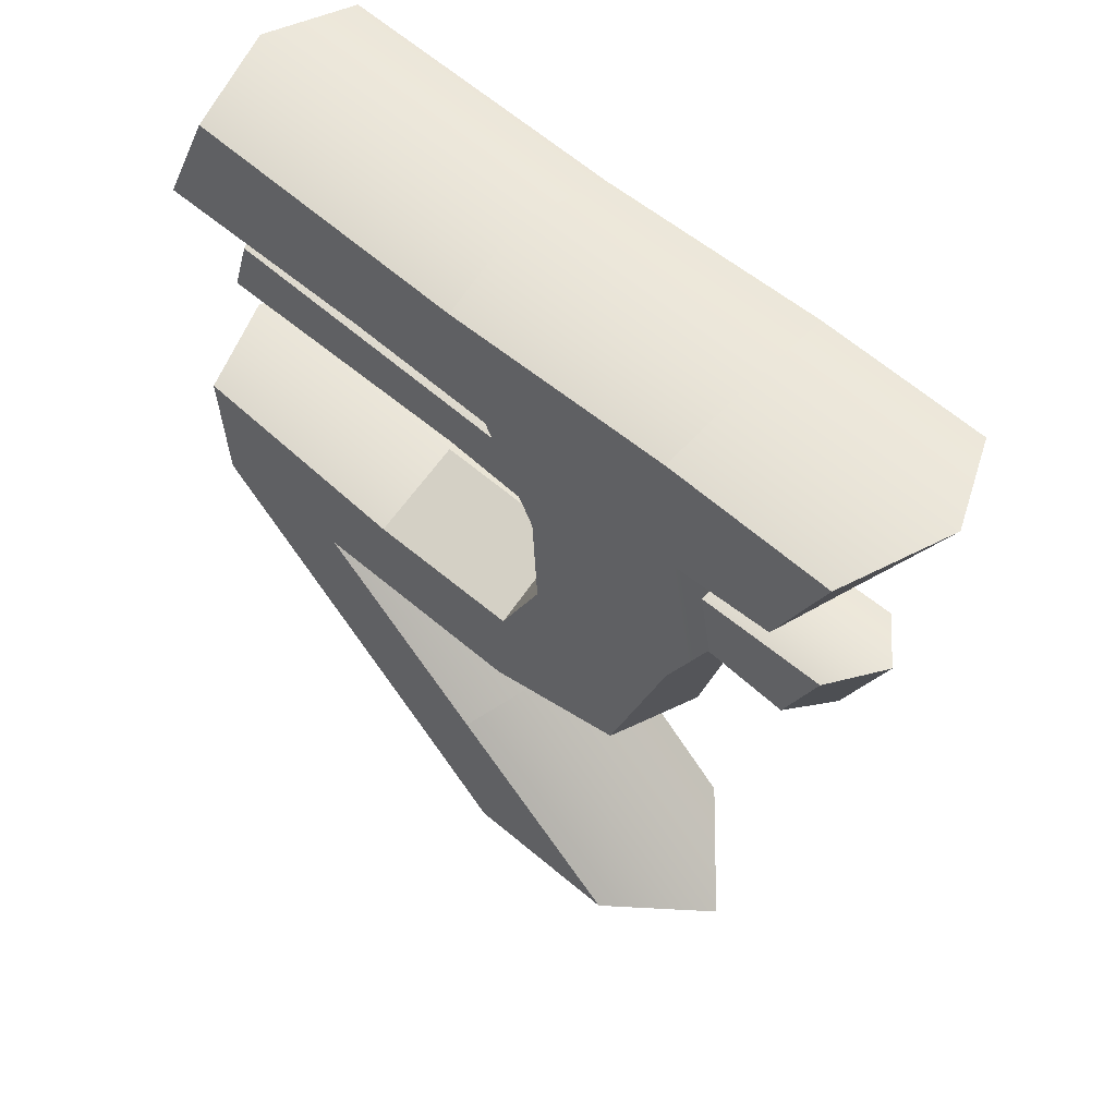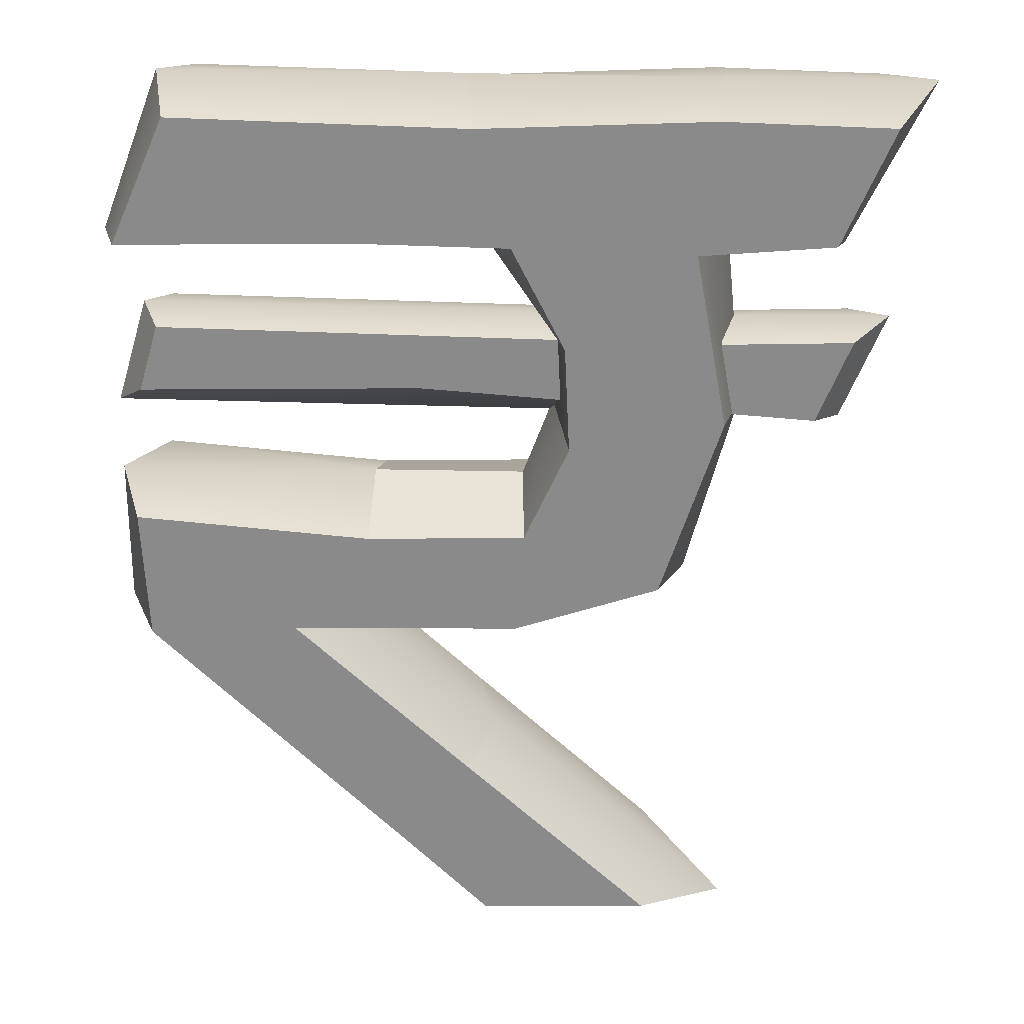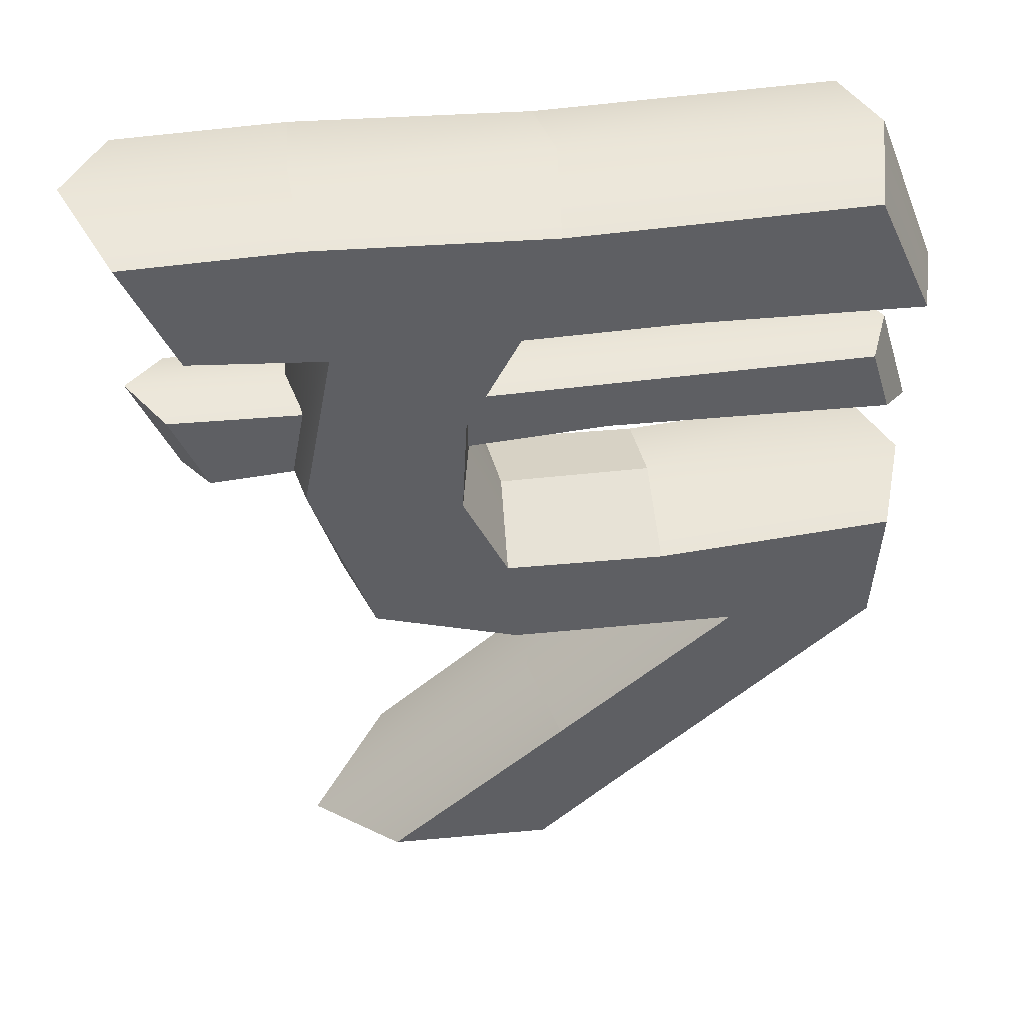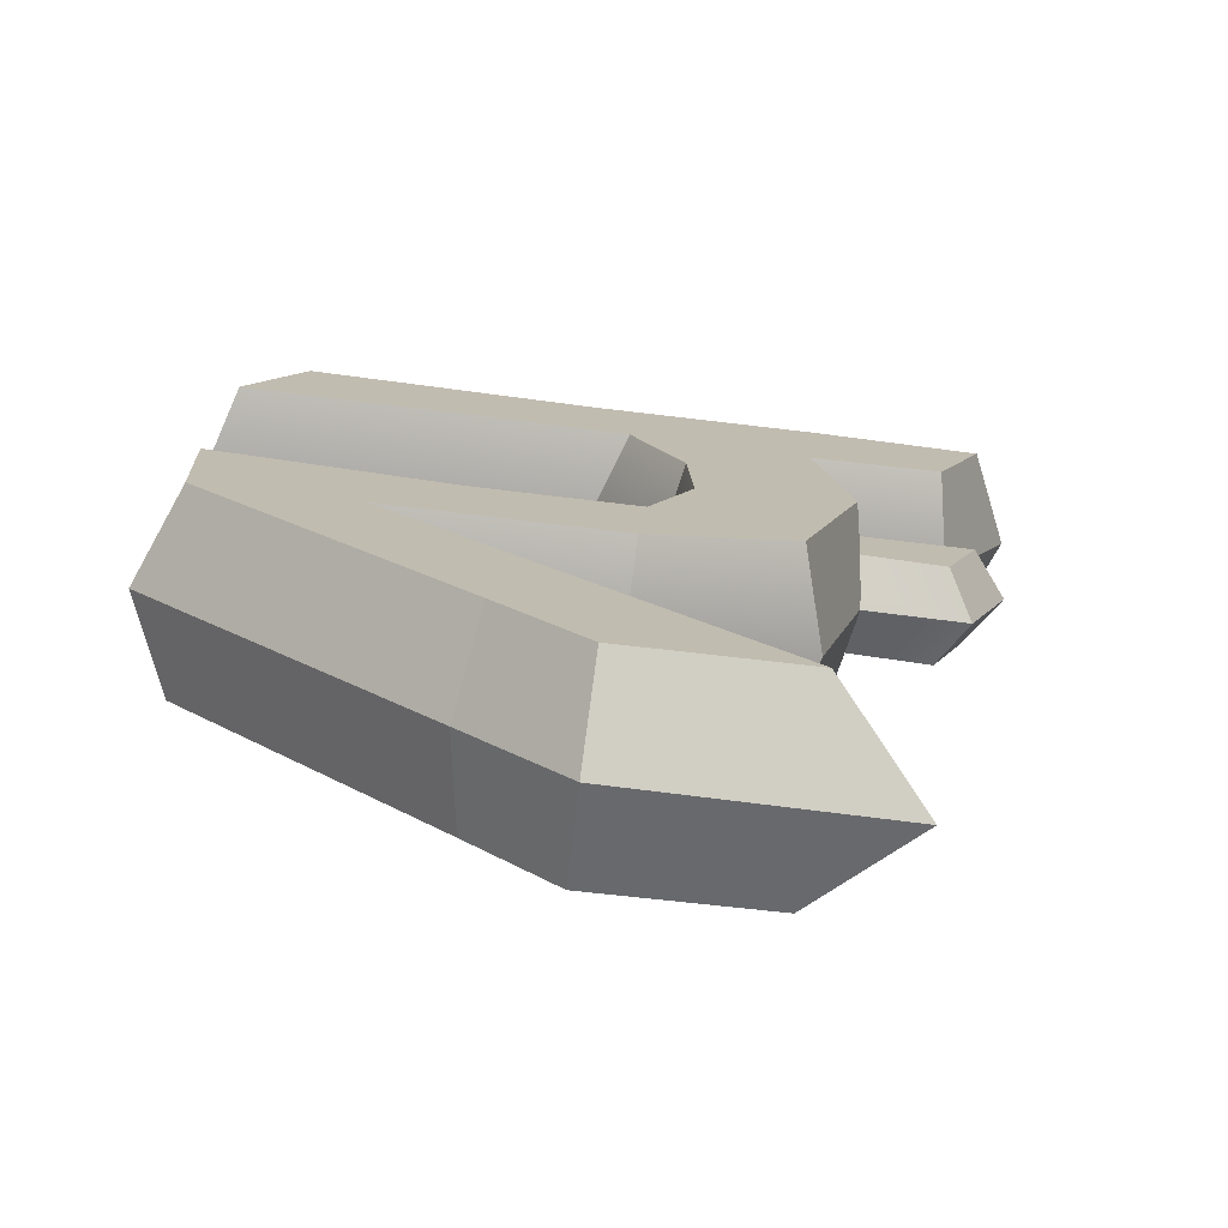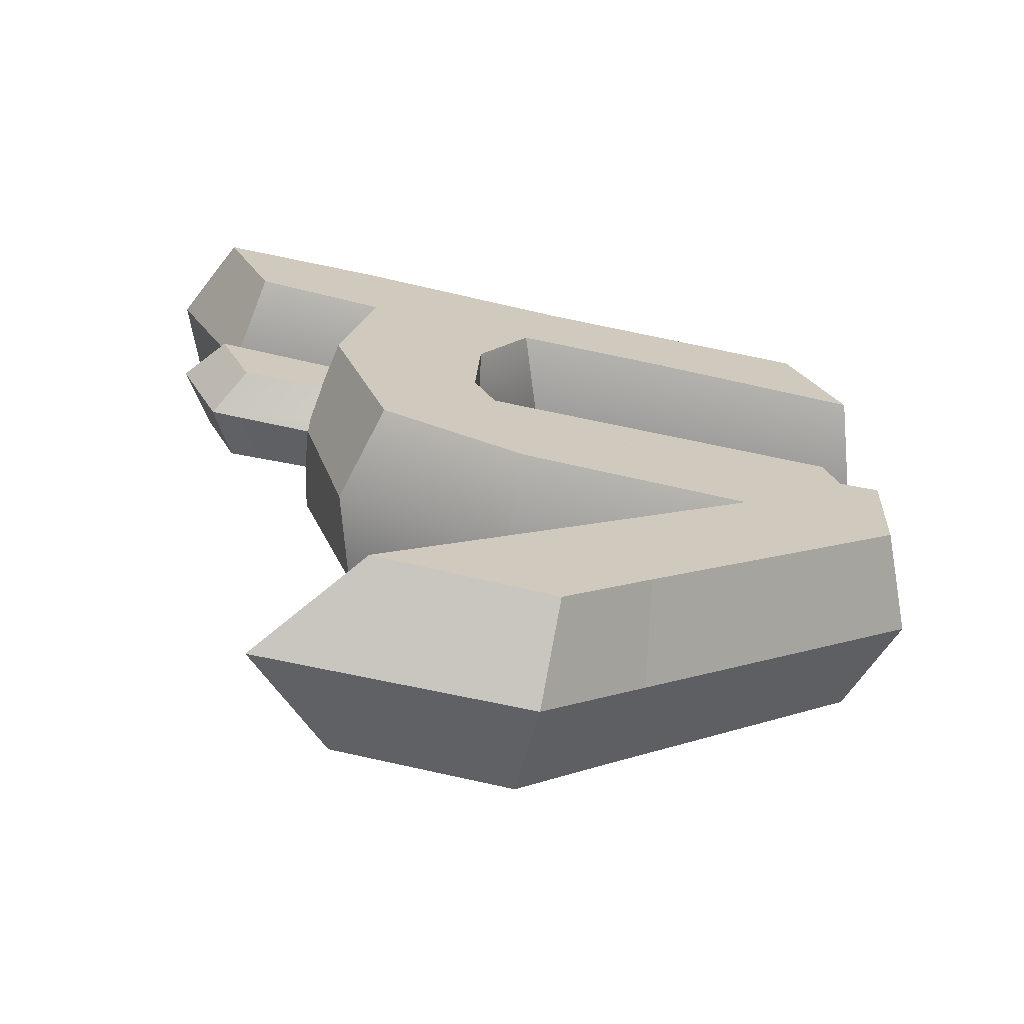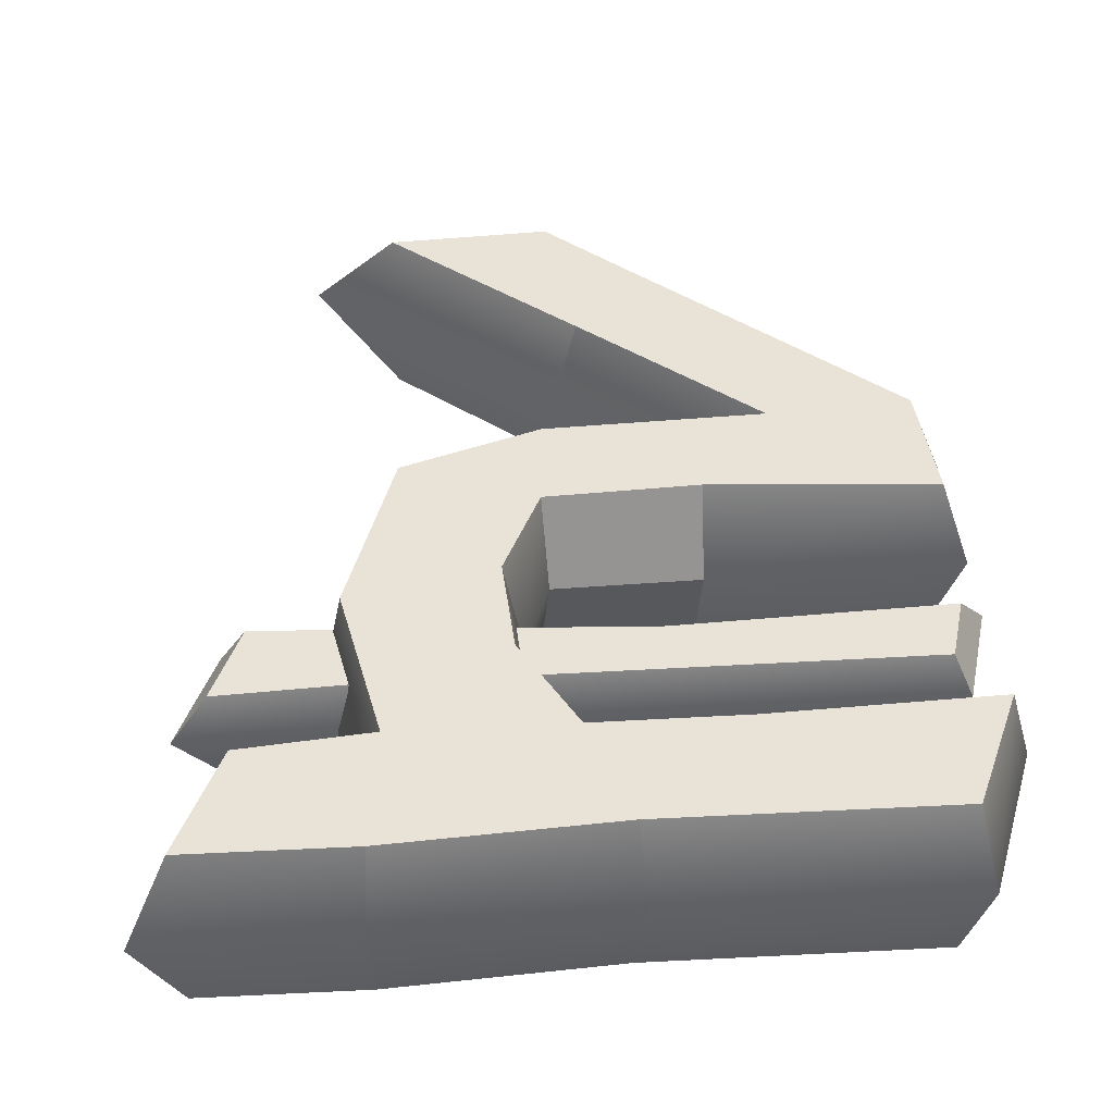
<metadata>
{"format":"obj","ext":"obj","renderer":"f3d","projection":"perspective","resolution":1024,"background":"white","views":[{"elev":57.5,"azim":42.4,"up":"+Y"},{"elev":26.0,"azim":3.1,"up":"+Y"},{"elev":46.0,"azim":172.2,"up":"+Y"},{"elev":-74.8,"azim":-7.2,"up":"+Y"},{"elev":-69.1,"azim":167.7,"up":"+Y"},{"elev":41.8,"azim":175.2,"up":"+Z"}]}
</metadata>
<code>
v -16.11 6.306 2
v 12.45 5.528 2
v -15.27 9.174 2
v 13.89 9.078 2
v -16.12 9.587 -0
v 15.47 9.55 0
v -17.48 5.021 0
v 13.6 4.977 -0
v -4.208 6.639 2
v 8.04 8.868 2
v 8.245 9.412 -0
v 6.417 4.959 -0
v -17.56 12.83 0
v -14.92 19.67 0
v -2.13 19.67 0
v 9.394 -19.77 -0
v 8.62 12.83 0
v 9.356 5.614 0
v 7.19 -2.442 -0
v -0.08625 -4.538 0
v -7.894 -4.678 0
v -17.56 1.795 -0
v -1.685 12.97 -0
v 1.222 9.433 0
v 1.365 5.381 0
v 0.07725 1.935 -0
v -17.56 -4.538 -0
v -1.444 -19.77 -0
v 16.75 19.67 0
v 13.44 12.83 0
v -1.111 -10.6 -0
v -5.581 -15.86 -0
v -6.476 12.93 0
v -6.382 1.884 0
v 8.144 19.67 -0
v -14.03 18.81 4
v -6.683 13.72 4
v -0.2377 13.63 4
v -1.751 18.54 4
v 7.242 13.45 4
v 7.938 18.99 4
v 1.98 9.295 4
v 8.598 6.096 4
v 2.191 4.795 4
v 6.053 -1.65 4
v 0.3184 0.6949 4
v -0.0518 -3.711 4
v -9.651 -3.954 4
v -16.21 1.244 4
v -15.94 -4.331 4
v -2.144 -10.84 4
v -6.348 0.4713 4
v -4.961 -14.86 4
v 5.743 -18.04 4
v -1.375 -18.35 4
v -16.38 13.49 4
v 12.79 13.93 4
v 14.89 18.81 4
v -16.11 6.306 -2
v 12.45 5.528 -2
v -15.27 9.174 -2
v 13.89 9.078 -2
v -4.208 6.639 -2
v 8.04 8.868 -2
v -14.03 18.81 -4
v -6.683 13.72 -4
v -0.2377 13.63 -4
v -1.751 18.54 -4
v 7.242 13.45 -4
v 7.938 18.99 -4
v 1.98 9.295 -4
v 8.598 6.096 -4
v 2.191 4.795 -4
v 6.053 -1.65 -4
v 0.3184 0.6949 -4
v -0.0518 -3.711 -4
v -9.651 -3.954 -4
v -16.21 1.244 -4
v -15.94 -4.331 -4
v -2.144 -10.84 -4
v -6.348 0.4713 -4
v -4.961 -14.86 -4
v 5.743 -18.04 -4
v -1.375 -18.35 -4
v -16.38 13.49 -4
v 12.79 13.93 -4
v 14.89 18.81 -4
f 1 9 10 3
f 3 10 11 5
f 7 12 9 1
f 2 8 6 4
f 7 1 3 5
f 10 9 2 4
f 11 10 4 6
f 9 12 8 2
f 36 37 38 39
f 40 41 39 38
f 40 38 42 43
f 43 42 44 45
f 45 44 46 47
f 48 49 50 51
f 47 52 49 48
f 51 50 53 54
f 54 53 55
f 36 56 37
f 47 46 52
f 40 57 58 41
f 33 23 38 37
f 15 14 36 39
f 35 15 39 41
f 23 24 42 38
f 18 17 40 43
f 24 25 44 42
f 19 18 43 45
f 25 26 46 44
f 20 19 45 47
f 22 27 50 49
f 31 21 48 51
f 34 22 49 52
f 21 20 47 48
f 27 32 53 50
f 16 31 51 54
f 32 28 55 53
f 28 16 54 55
f 14 13 56 36
f 13 33 37 56
f 26 34 52 46
f 17 30 57 40
f 30 29 58 57
f 29 35 41 58
f 59 61 64 63
f 61 5 11 64
f 7 59 63 12
f 60 62 6 8
f 7 5 61 59
f 64 62 60 63
f 11 6 62 64
f 63 60 8 12
f 65 68 67 66
f 69 67 68 70
f 69 72 71 67
f 72 74 73 71
f 74 76 75 73
f 77 80 79 78
f 76 77 78 81
f 80 83 82 79
f 83 84 82
f 65 66 85
f 76 81 75
f 69 70 87 86
f 33 66 67 23
f 15 68 65 14
f 35 70 68 15
f 23 67 71 24
f 18 72 69 17
f 24 71 73 25
f 19 74 72 18
f 25 73 75 26
f 20 76 74 19
f 22 78 79 27
f 31 80 77 21
f 34 81 78 22
f 21 77 76 20
f 27 79 82 32
f 16 83 80 31
f 32 82 84 28
f 28 84 83 16
f 14 65 85 13
f 13 85 66 33
f 26 75 81 34
f 17 69 86 30
f 30 86 87 29
f 29 87 70 35

</code>
